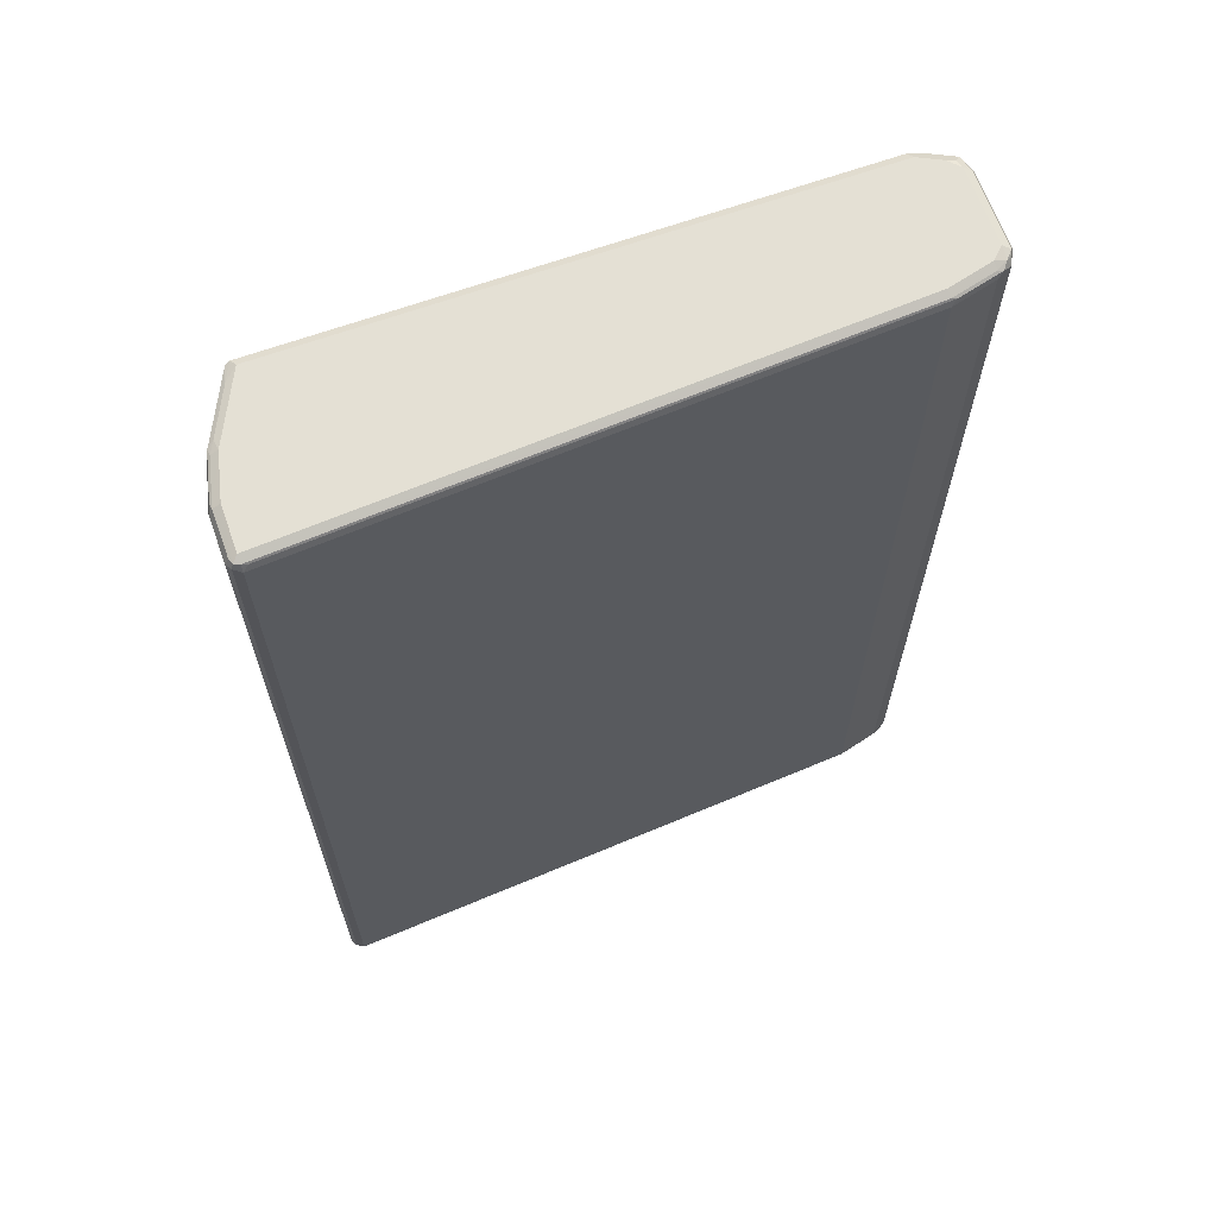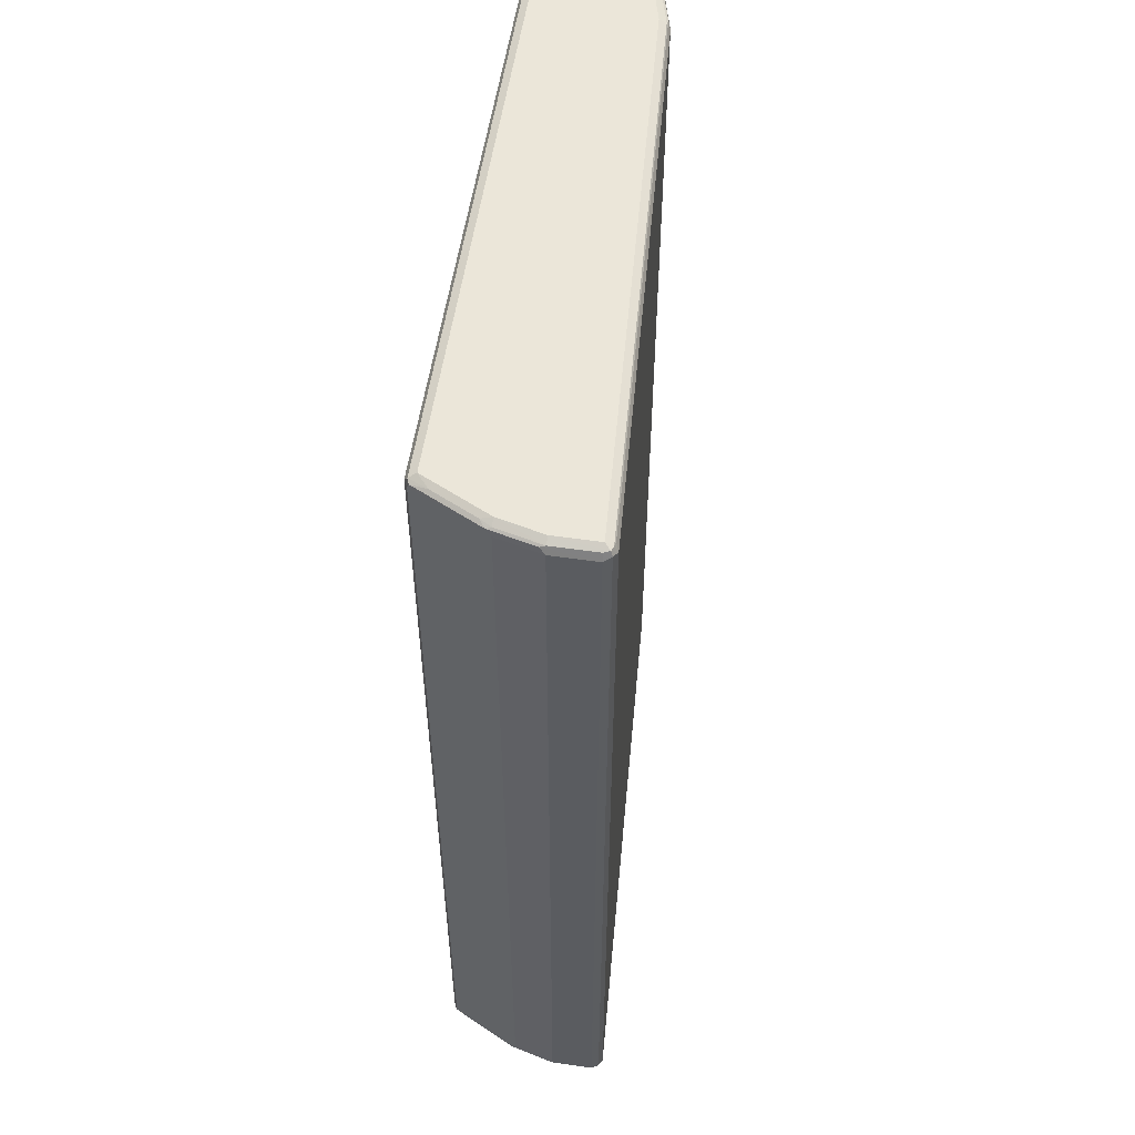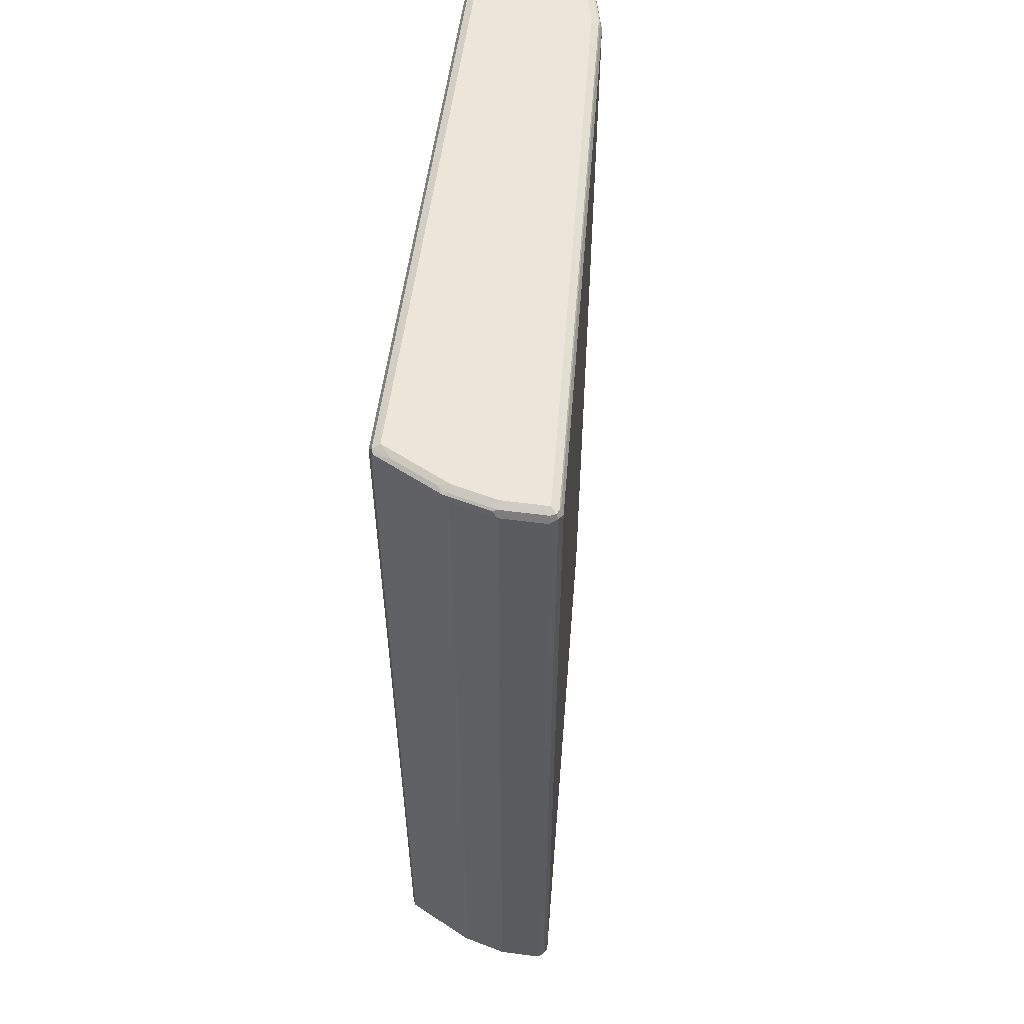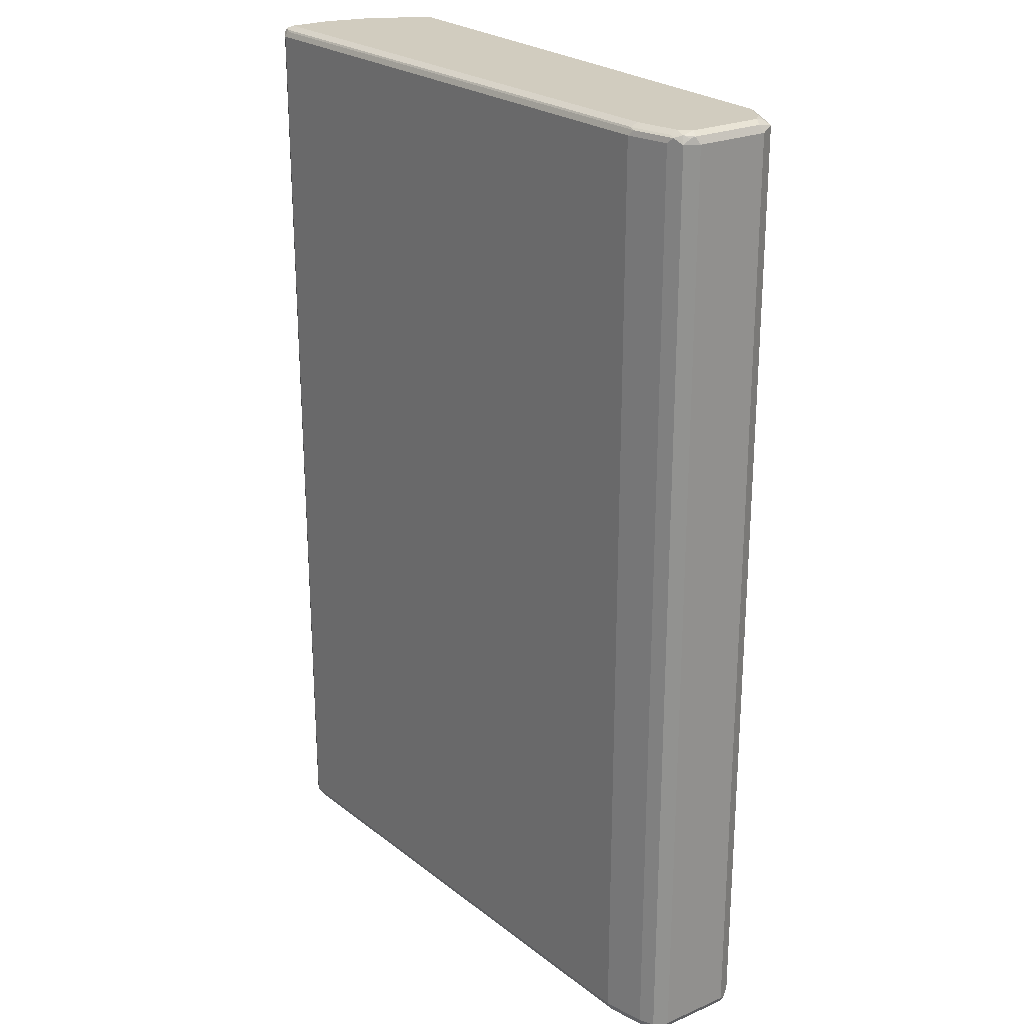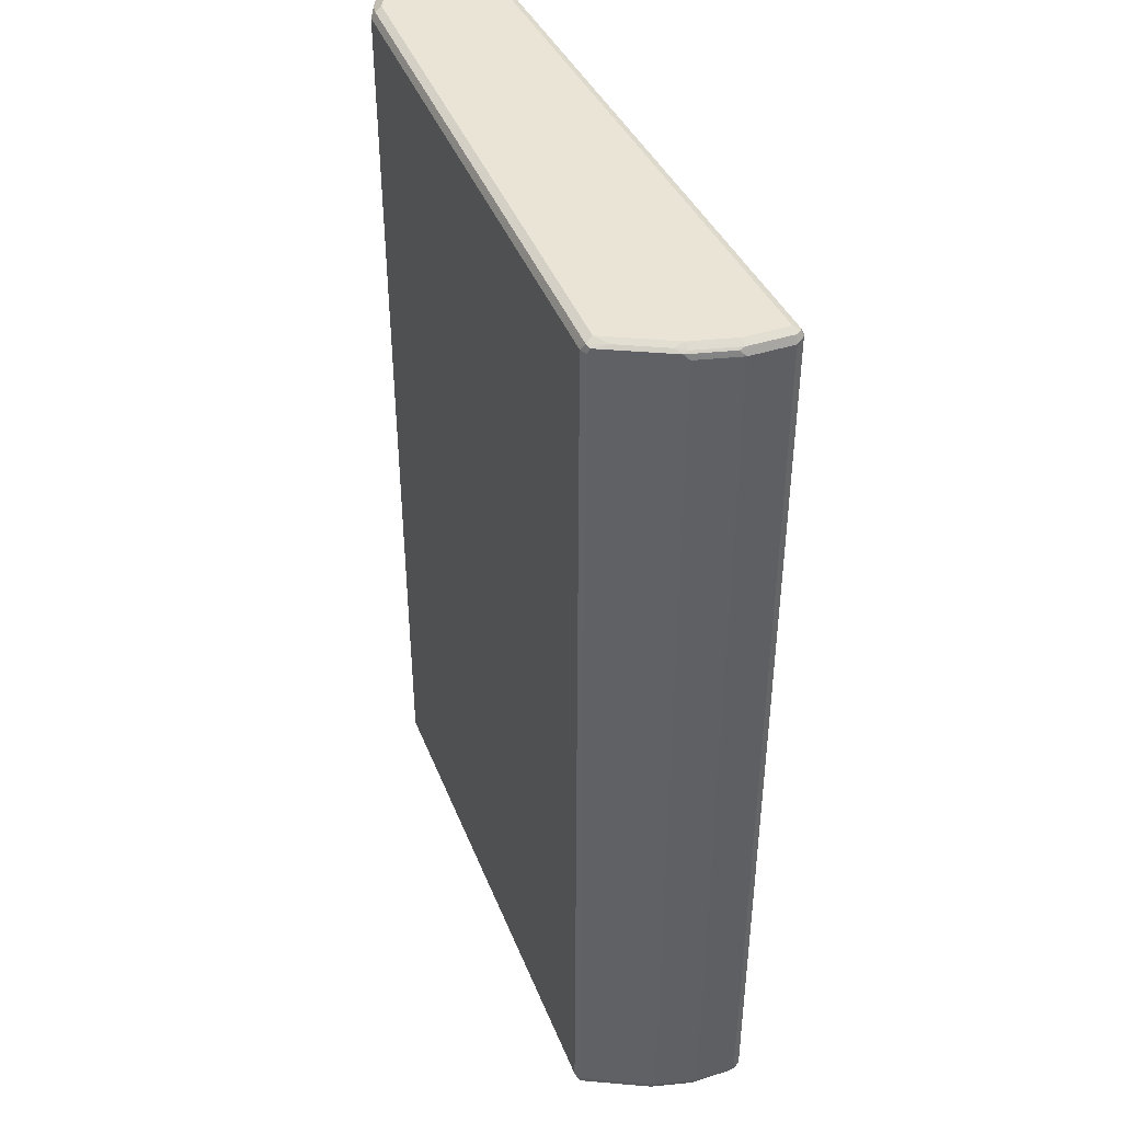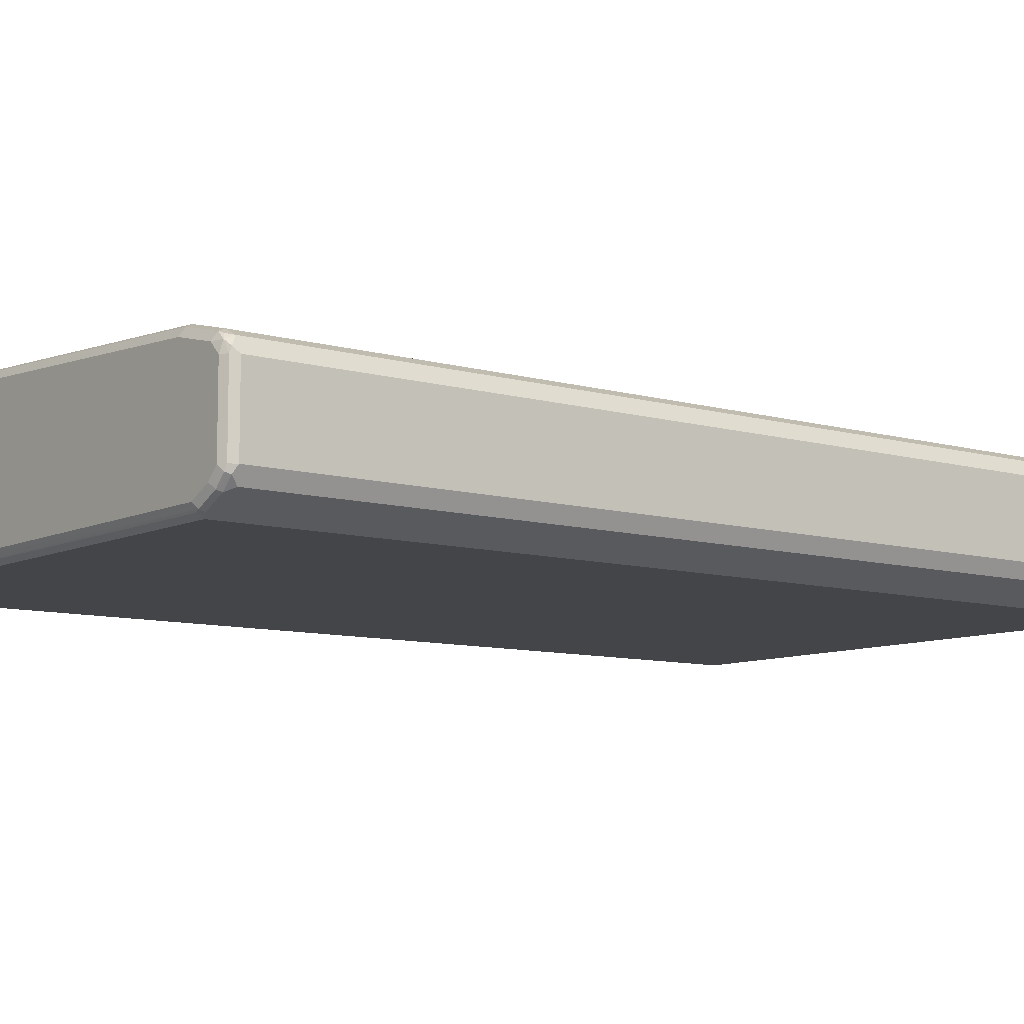
<metadata>
{"format":"obj","ext":"obj","renderer":"f3d","projection":"perspective","resolution":1024,"background":"white","views":[{"elev":66.1,"azim":160.3,"up":"+Z"},{"elev":55.3,"azim":98.6,"up":"+Z"},{"elev":56.7,"azim":97.8,"up":"+Z"},{"elev":24.2,"azim":-125.3,"up":"+Z"},{"elev":42.7,"azim":69.3,"up":"+Z"},{"elev":-8.9,"azim":-128.0,"up":"+Y"}]}
</metadata>
<code>
v -0.5318 -0.08862 0.7975
v -0.5259 -0.1004 0.7916
v -0.5199 -0.1122 0.8034
v -0.5228 -0.09748 0.8065
v -0.5259 -0.08271 0.8094
v -0.5318 0.03545 0.7975
v -0.5318 -0.08862 -0.7975
v -0.5259 -0.1004 -0.8034
v -0.4727 -0.1359 0.7916
v -0.4844 -0.13 0.8034
v -0.4697 -0.1329 0.8065
v -0.5051 -0.1152 0.8065
v -0.5111 -0.1034 0.8124
v -0.5199 -0.1122 -0.7916
v -0.514 -0.08862 0.8154
v -0.5259 0.04134 0.8094
v -0.5199 0.05908 0.7975
v -0.5318 0.03545 -0.7975
v -0.5273 0.04431 -0.8065
v -0.5259 -0.08862 -0.8094
v -0.5228 -0.09748 -0.811
v -0.5051 -0.1152 -0.811
v -0.5081 -0.1182 -0.8034
v -0.4608 -0.1418 0.7975
v -0.4727 -0.1359 -0.8034
v -0.455 -0.1359 0.8094
v -0.4608 -0.1241 0.8154
v -0.4963 -0.1064 0.8154
v -0.514 0.03545 0.8154
v -0.514 0.05539 0.811
v -0.5228 0.04872 0.8065
v -0.5051 0.06646 0.8065
v -0.4963 0.07091 0.7975
v -0.5199 0.05908 -0.7975
v -0.5163 0.05317 -0.811
v -0.5259 0.03545 -0.8094
v -0.514 0.03545 -0.8154
v -0.514 -0.08862 -0.8154
v -0.4963 -0.1064 -0.8154
v -0.4697 -0.1329 -0.811
v 0.4431 -0.1418 0.7975
v -0.4608 -0.1418 -0.7975
v 0.449 -0.1359 0.8094
v 0.4431 -0.1241 0.8154
v -0.4963 0.05317 0.8154
v -0.4963 0.06499 0.8094
v -0.4342 0.08418 0.8065
v -0.4254 0.08862 0.7975
v -0.4963 0.07091 -0.7975
v -0.5096 0.06202 -0.8065
v -0.4963 0.05317 -0.8154
v -0.5022 0.06499 -0.8094
v -0.4608 -0.1241 -0.8154
v 0.4431 -0.1359 -0.8094
v -0.4608 -0.1359 -0.8094
v 0.4431 -0.1241 -0.8154
v 0.455 -0.1359 0.7975
v 0.4431 -0.1418 -0.7975
v 0.4519 -0.1374 -0.8065
v 0.4564 -0.1329 0.8065
v 0.4631 -0.1064 0.811
v 0.4786 -0.05317 0.8154
v -0.4254 0.07091 0.8154
v -0.4254 0.08271 0.8094
v 0.5051 0.1374 0.8065
v 0.514 0.1418 0.7975
v -0.4254 0.08862 -0.7975
v -0.4254 0.07091 -0.8154
v -0.4313 0.08271 -0.8094
v 0.4786 -0.05317 -0.8154
v 0.455 -0.13 -0.8094
v 0.5096 -0.02657 0.8065
v 0.455 -0.1359 -0.7975
v 0.4985 -0.03545 0.811
v 0.4963 -0.01771 0.8154
v 0.514 0.1241 0.8154
v 0.514 0.1359 0.8094
v 0.5228 0.1329 0.811
v 0.5259 0.1359 0.8034
v 0.514 0.1418 -0.7975
v 0.5081 0.1359 -0.8094
v 0.514 0.1241 -0.8154
v 0.4963 -0.01771 -0.8154
v 0.5081 -0.02363 -0.8094
v 0.4697 -0.1019 -0.8065
v 0.514 -0.01771 0.7975
v 0.5318 0.05317 0.7975
v 0.5273 0.04431 0.8065
v 0.5259 0.05317 0.8094
v 0.5081 -0.01771 0.8094
v 0.5022 -0.04134 -0.7975
v 0.514 -0.01771 -0.7975
v 0.514 0.05317 0.8154
v 0.5259 0.1241 0.8094
v 0.5318 0.1241 0.7975
v 0.5259 0.1359 -0.7916
v 0.5228 0.1329 -0.8065
v 0.514 0.05317 -0.8154
v 0.5259 0.1182 -0.8094
v 0.5259 0.04725 -0.8094
v 0.5051 -0.03101 -0.8065
v 0.5318 0.05317 -0.7975
v 0.5318 0.1241 -0.7975
f 1 2 3
f 51 52 68
f 52 69 68
f 54 59 55
f 54 56 59
f 56 70 71
f 56 71 59
f 57 72 60
f 57 73 72
f 58 59 73
f 59 71 73
f 60 72 61
f 61 74 75
f 61 75 62
f 61 72 74
f 63 76 77
f 63 77 64
f 65 77 66
f 66 77 78
f 66 78 79
f 66 79 96
f 66 96 80
f 49 52 50
f 67 80 81
f 49 69 52
f 48 80 67
f 39 53 40
f 40 54 55
f 40 55 42
f 40 53 56
f 40 56 54
f 41 57 43
f 41 58 73
f 41 73 57
f 42 55 59
f 42 59 58
f 43 60 61
f 43 61 44
f 43 57 60
f 44 61 62
f 45 63 46
f 46 63 64
f 47 65 66
f 47 66 48
f 47 64 77
f 47 77 65
f 48 66 80
f 49 67 69
f 67 81 69
f 68 69 81
f 68 81 82
f 80 97 81
f 81 97 82
f 82 97 99
f 82 99 100
f 82 100 98
f 83 98 100
f 83 100 84
f 84 100 102
f 84 102 92
f 84 92 101
f 85 101 91
f 86 92 102
f 86 102 87
f 87 95 88
f 87 102 103
f 87 103 95
f 88 94 89
f 88 95 94
f 91 101 92
f 96 103 97
f 97 103 99
f 80 96 97
f 79 103 96
f 79 95 103
f 78 95 79
f 70 83 84
f 70 84 71
f 71 84 101
f 71 101 85
f 71 85 73
f 72 86 87
f 72 87 88
f 72 88 89
f 72 89 90
f 72 90 74
f 37 39 38
f 72 73 91
f 72 92 86
f 73 85 91
f 74 90 75
f 75 90 89
f 75 89 93
f 76 93 78
f 76 78 77
f 78 93 89
f 78 89 94
f 78 94 95
f 72 91 92
f 37 53 39
f 37 56 53
f 37 70 56
f 7 18 19
f 7 19 20
f 7 20 21
f 7 21 8
f 8 21 22
f 8 22 23
f 8 23 14
f 9 25 42
f 9 42 24
f 10 24 11
f 11 24 26
f 11 26 27
f 11 27 28
f 11 28 12
f 13 28 15
f 14 23 25
f 15 28 27
f 15 27 44
f 15 44 62
f 15 62 75
f 15 75 93
f 6 34 18
f 6 17 34
f 6 16 17
f 5 29 16
f 1 3 4
f 1 4 5
f 1 5 16
f 1 16 6
f 1 6 18
f 1 18 7
f 1 7 8
f 1 8 2
f 2 8 14
f 2 14 3
f 15 93 76
f 3 9 24
f 3 10 11
f 3 11 12
f 3 12 28
f 3 28 13
f 3 13 15
f 3 15 4
f 3 14 25
f 3 25 9
f 4 15 5
f 5 15 29
f 3 24 10
f 99 103 102
f 15 76 63
f 15 45 29
f 26 44 27
f 29 45 30
f 30 46 32
f 30 45 46
f 32 47 48
f 32 48 33
f 32 46 64
f 32 64 47
f 33 48 67
f 33 67 49
f 34 49 50
f 34 50 35
f 35 51 37
f 35 37 36
f 35 50 52
f 35 52 51
f 37 51 68
f 37 68 82
f 37 82 98
f 37 98 83
f 37 83 70
f 26 43 44
f 25 40 42
f 24 58 41
f 24 42 58
f 16 30 31
f 16 31 17
f 16 29 30
f 17 31 30
f 17 30 32
f 17 32 33
f 17 33 49
f 17 49 34
f 18 34 19
f 19 35 36
f 15 63 45
f 19 36 20
f 20 36 21
f 21 37 38
f 21 38 39
f 21 39 22
f 21 36 37
f 22 39 40
f 22 40 25
f 22 25 23
f 24 41 43
f 24 43 26
f 19 34 35
f 99 102 100

</code>
